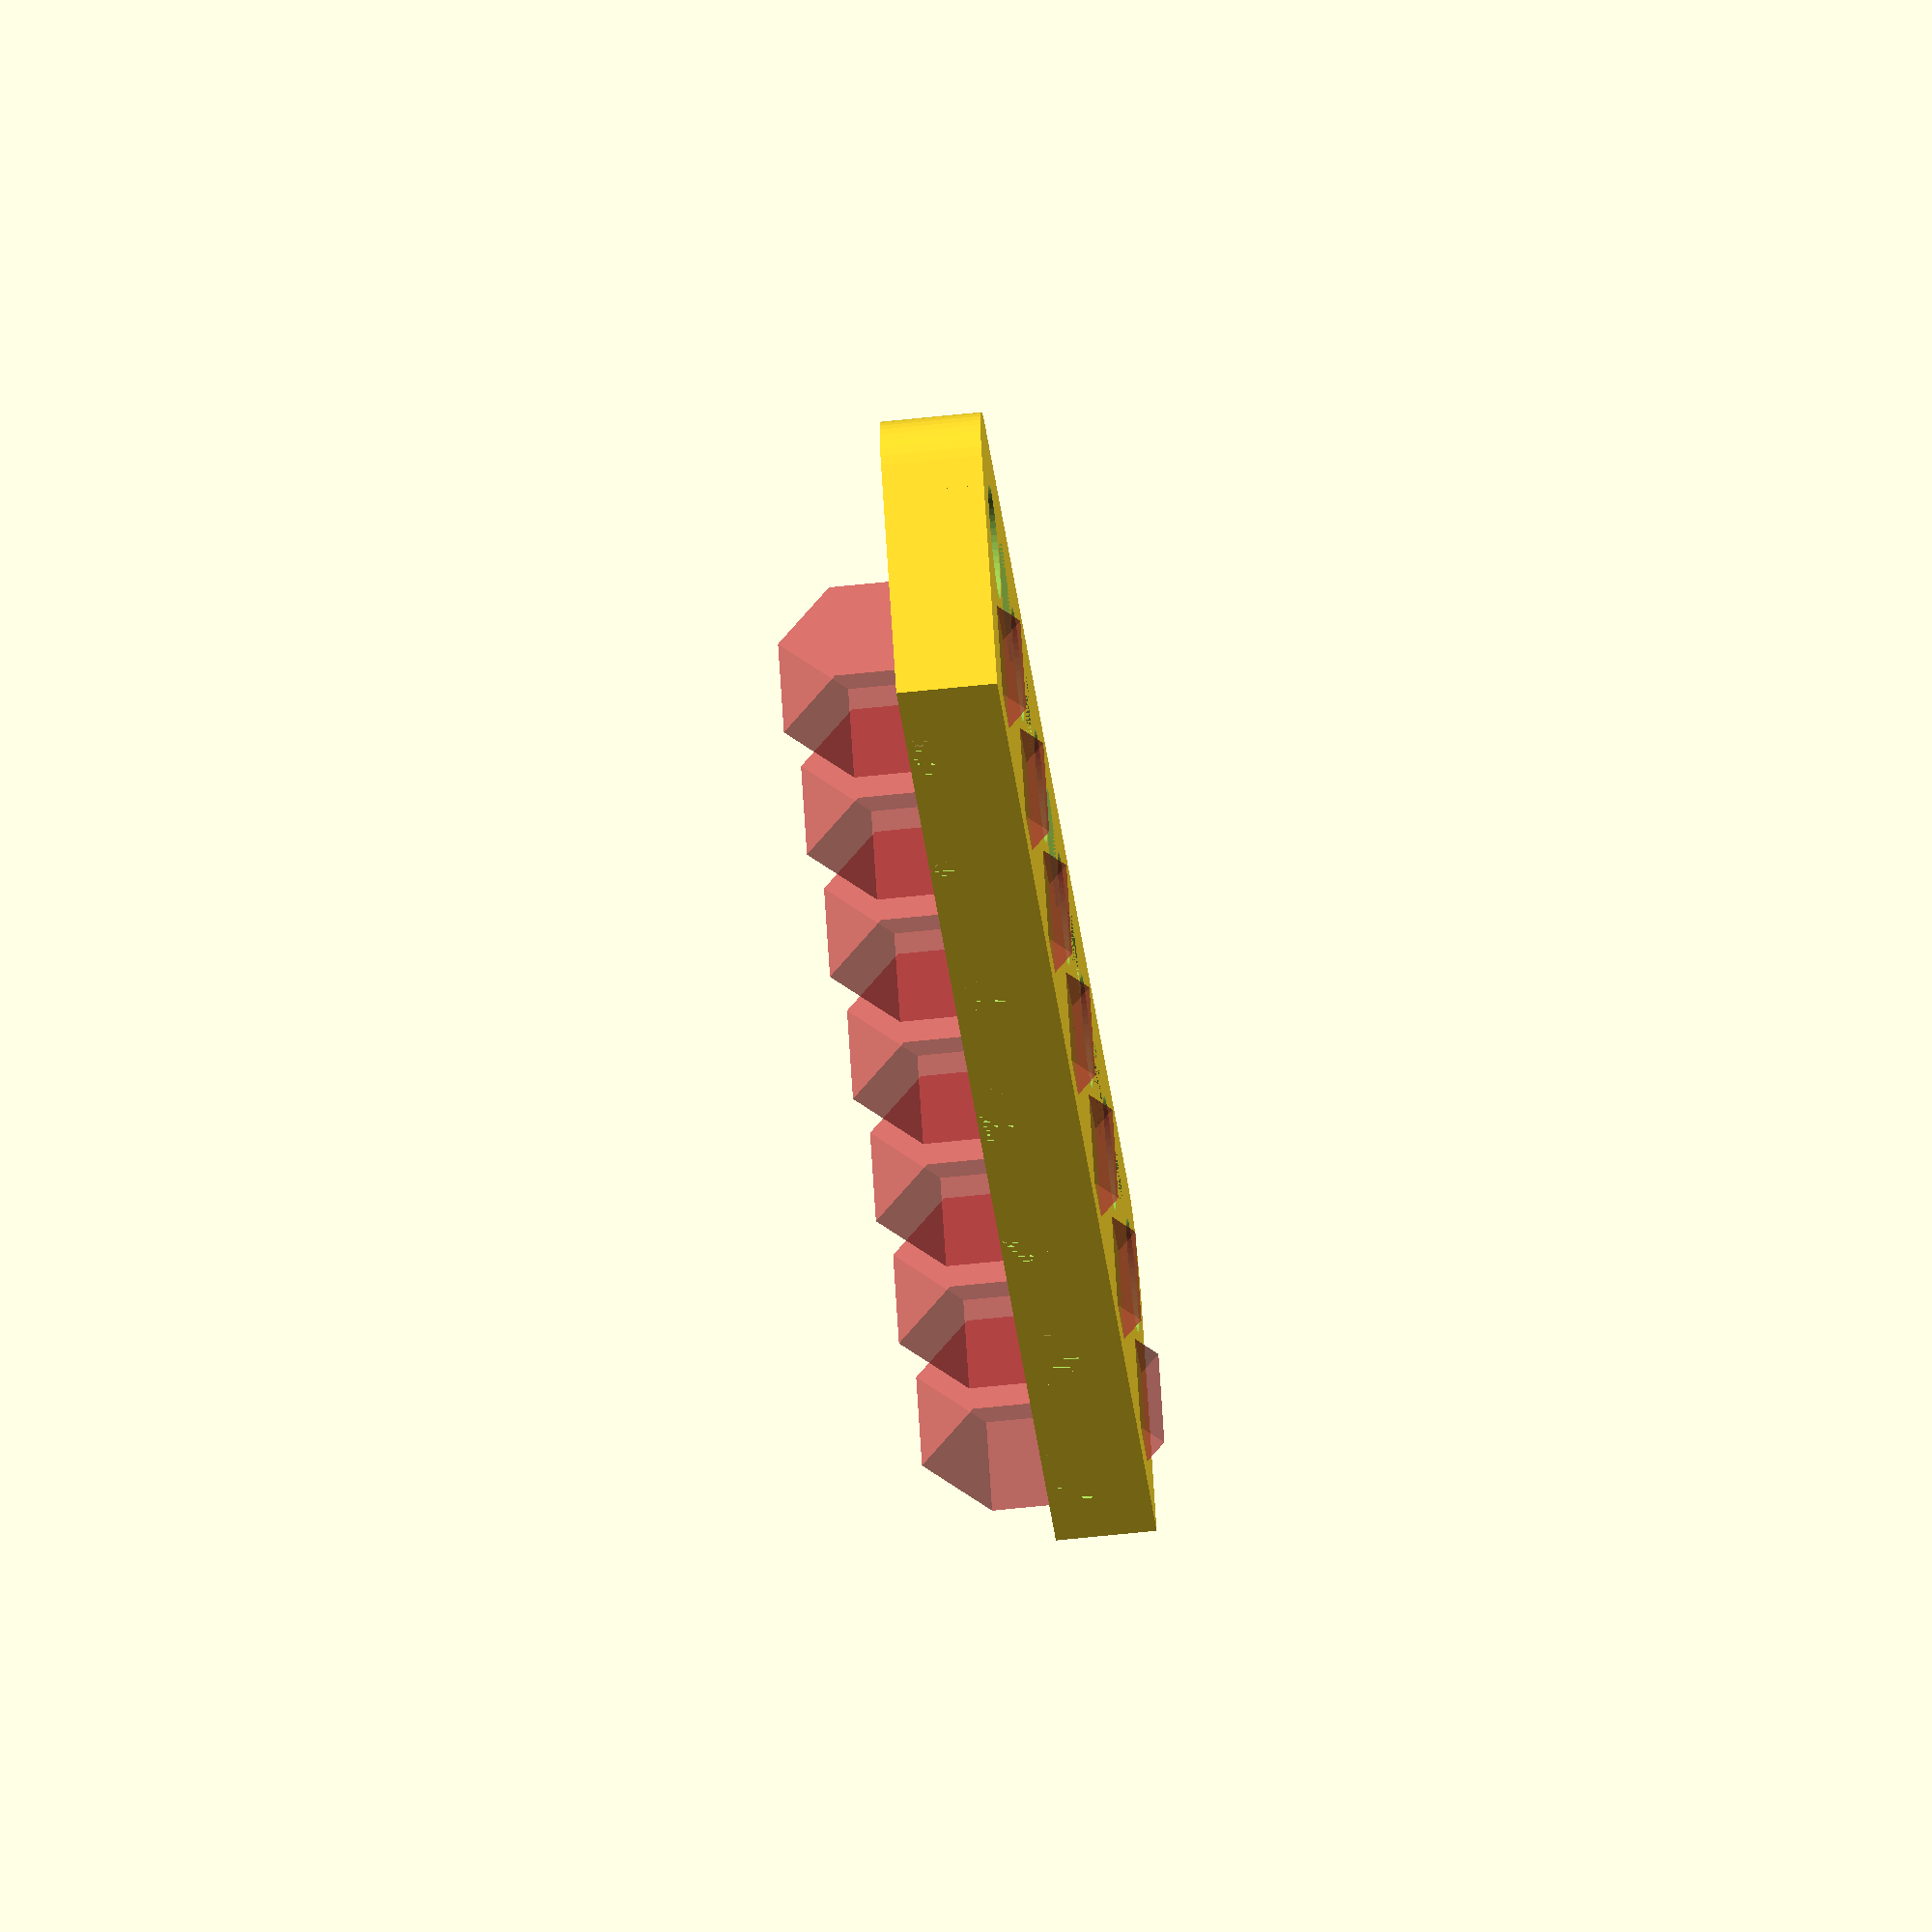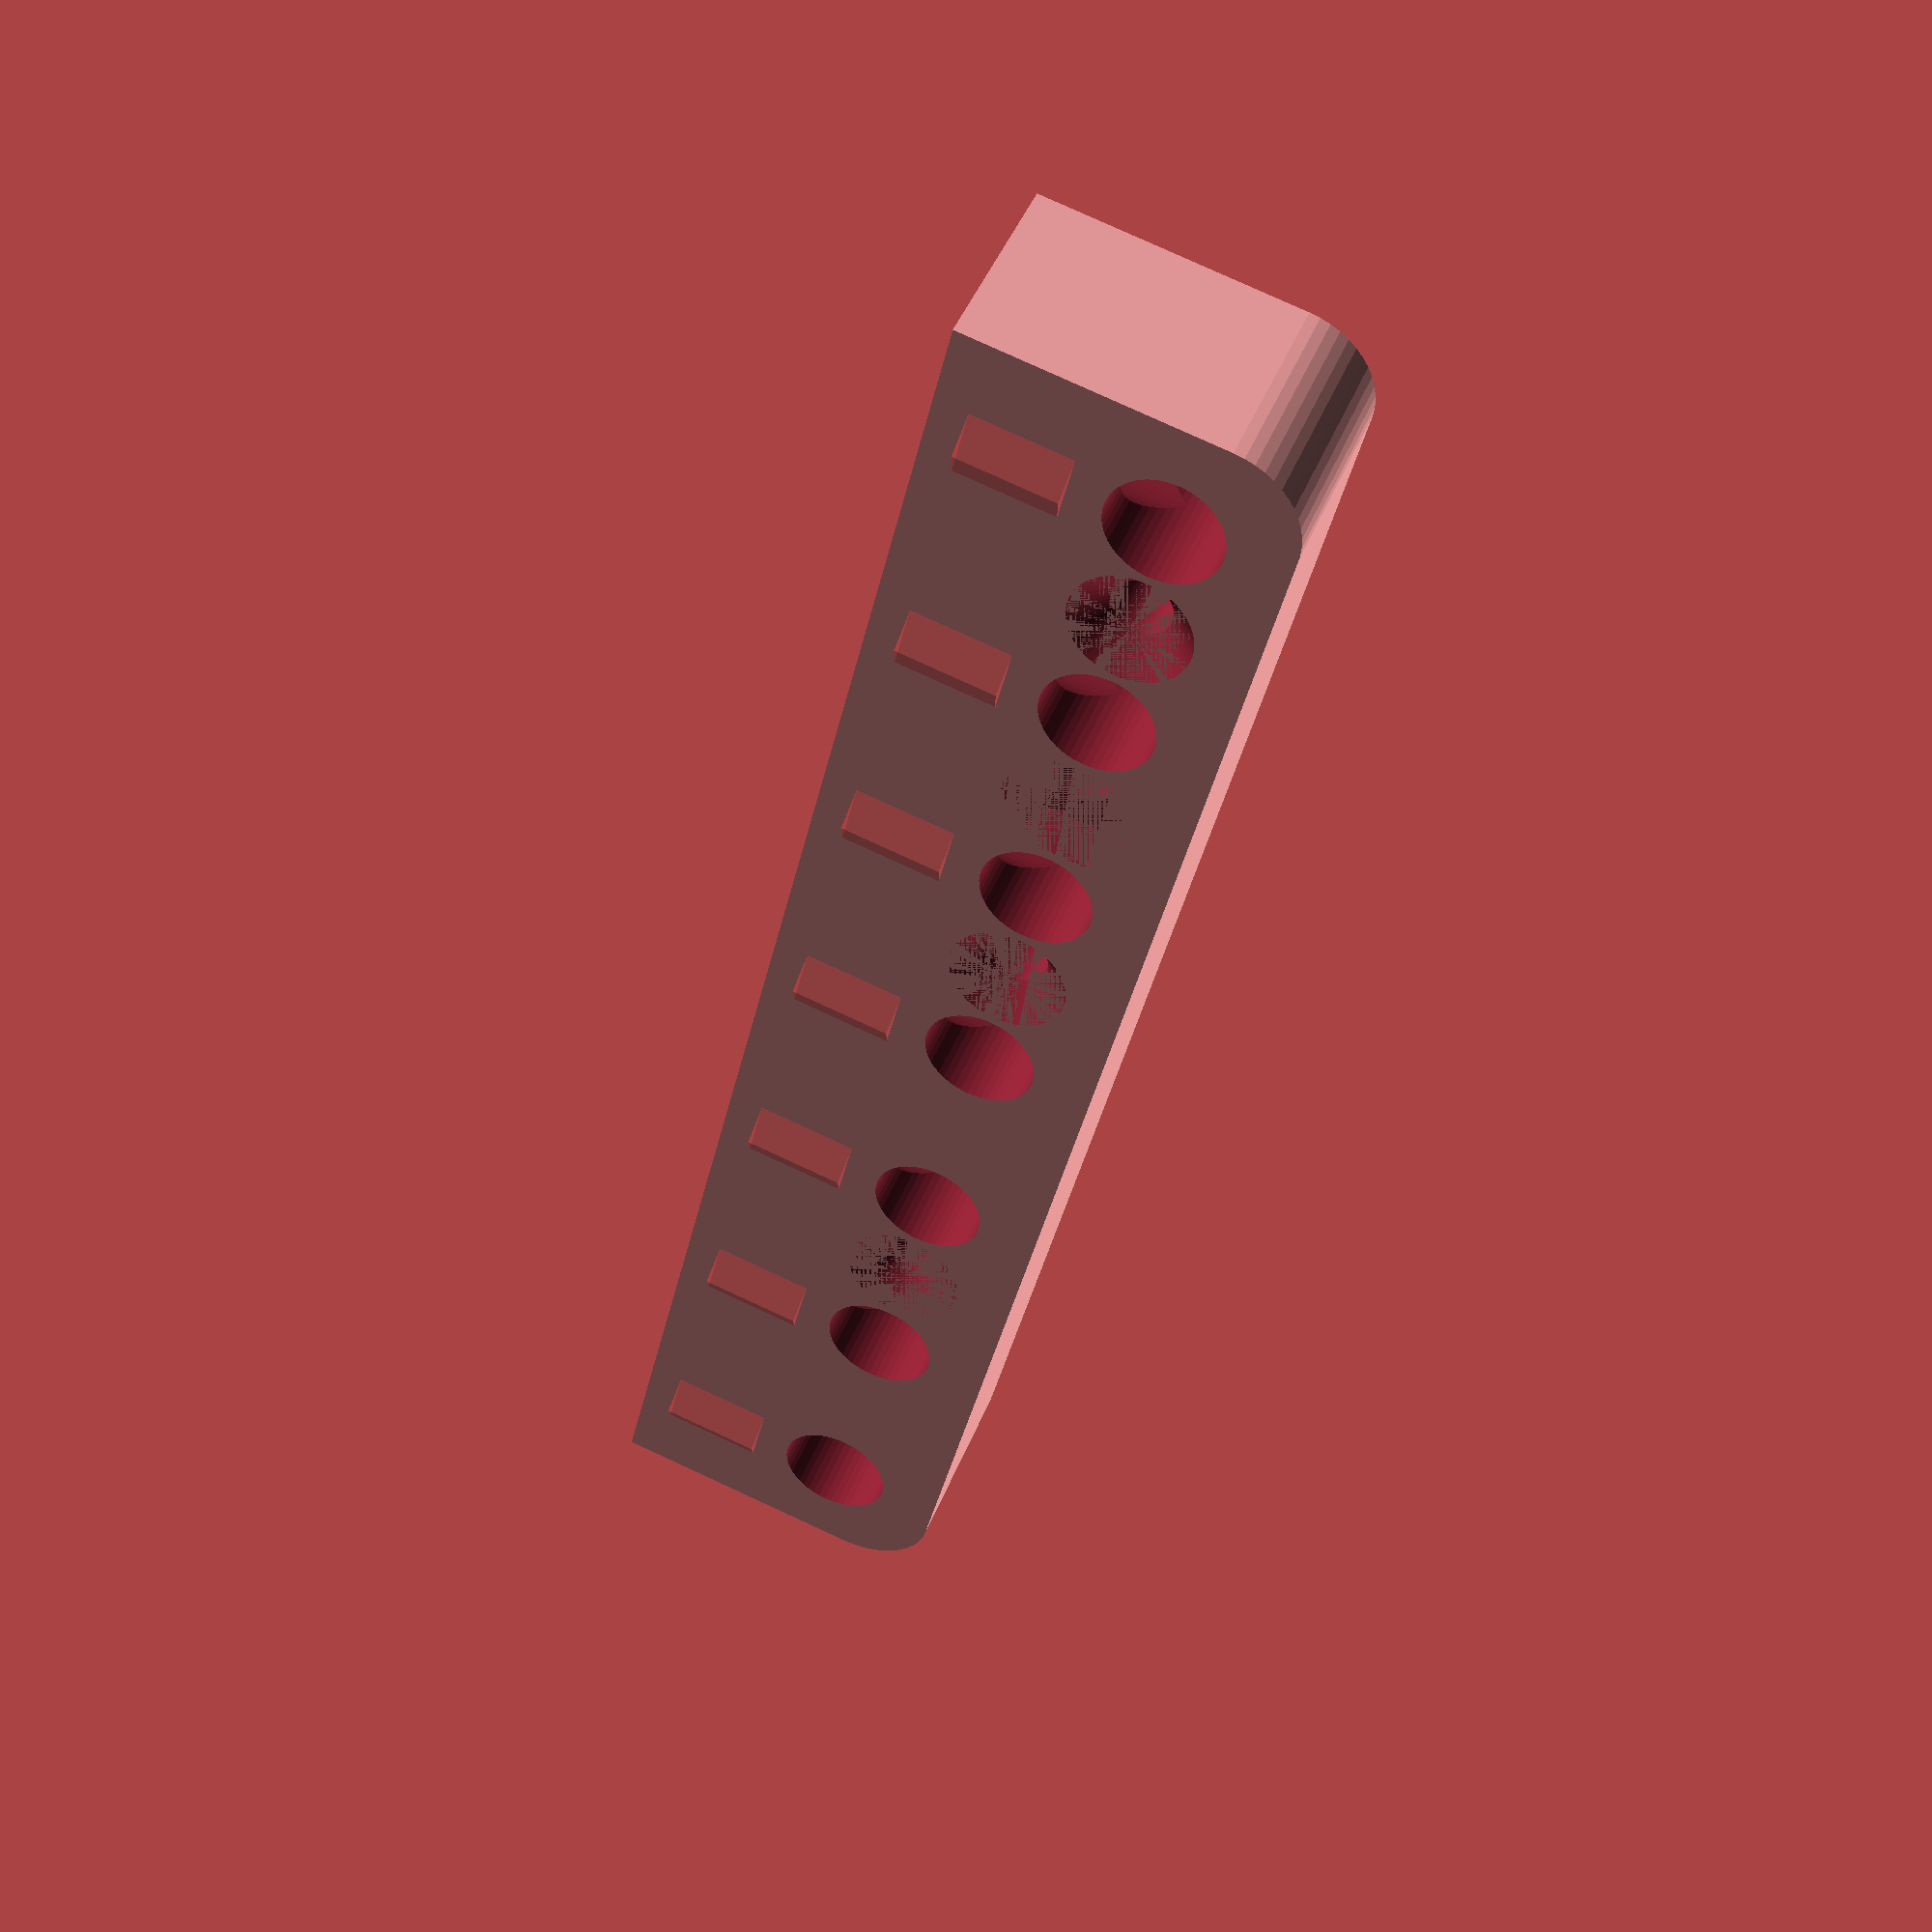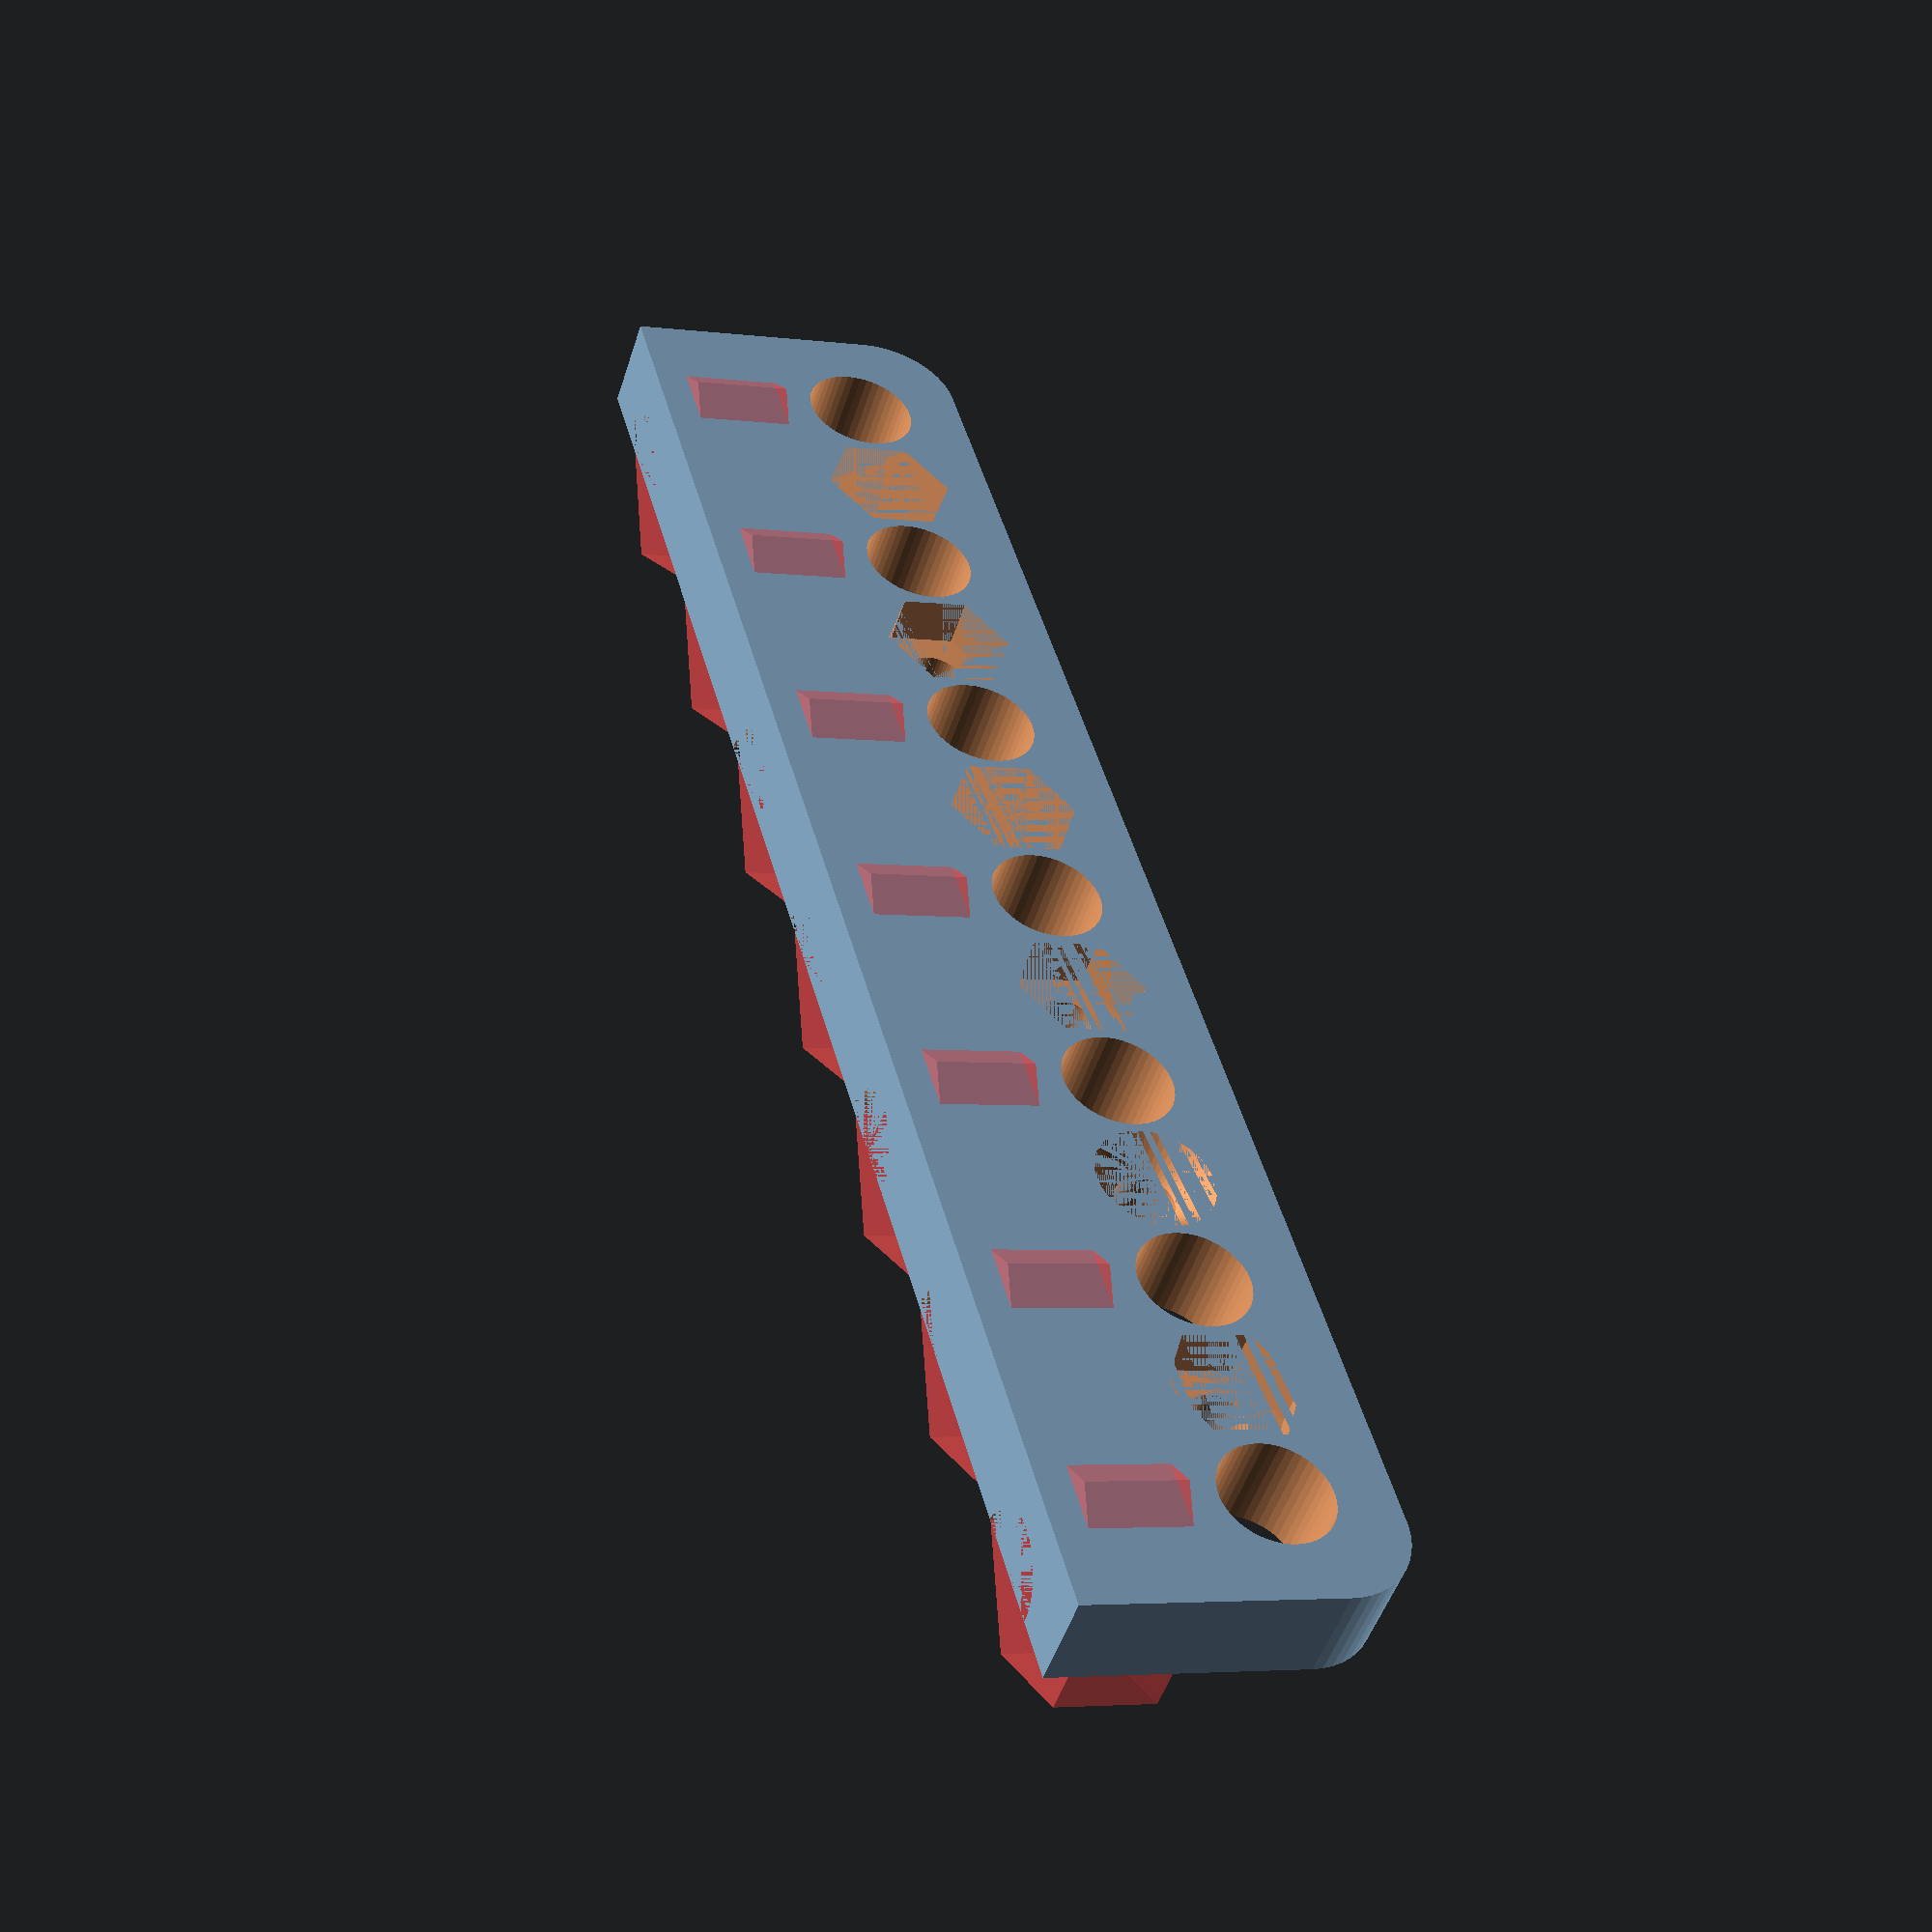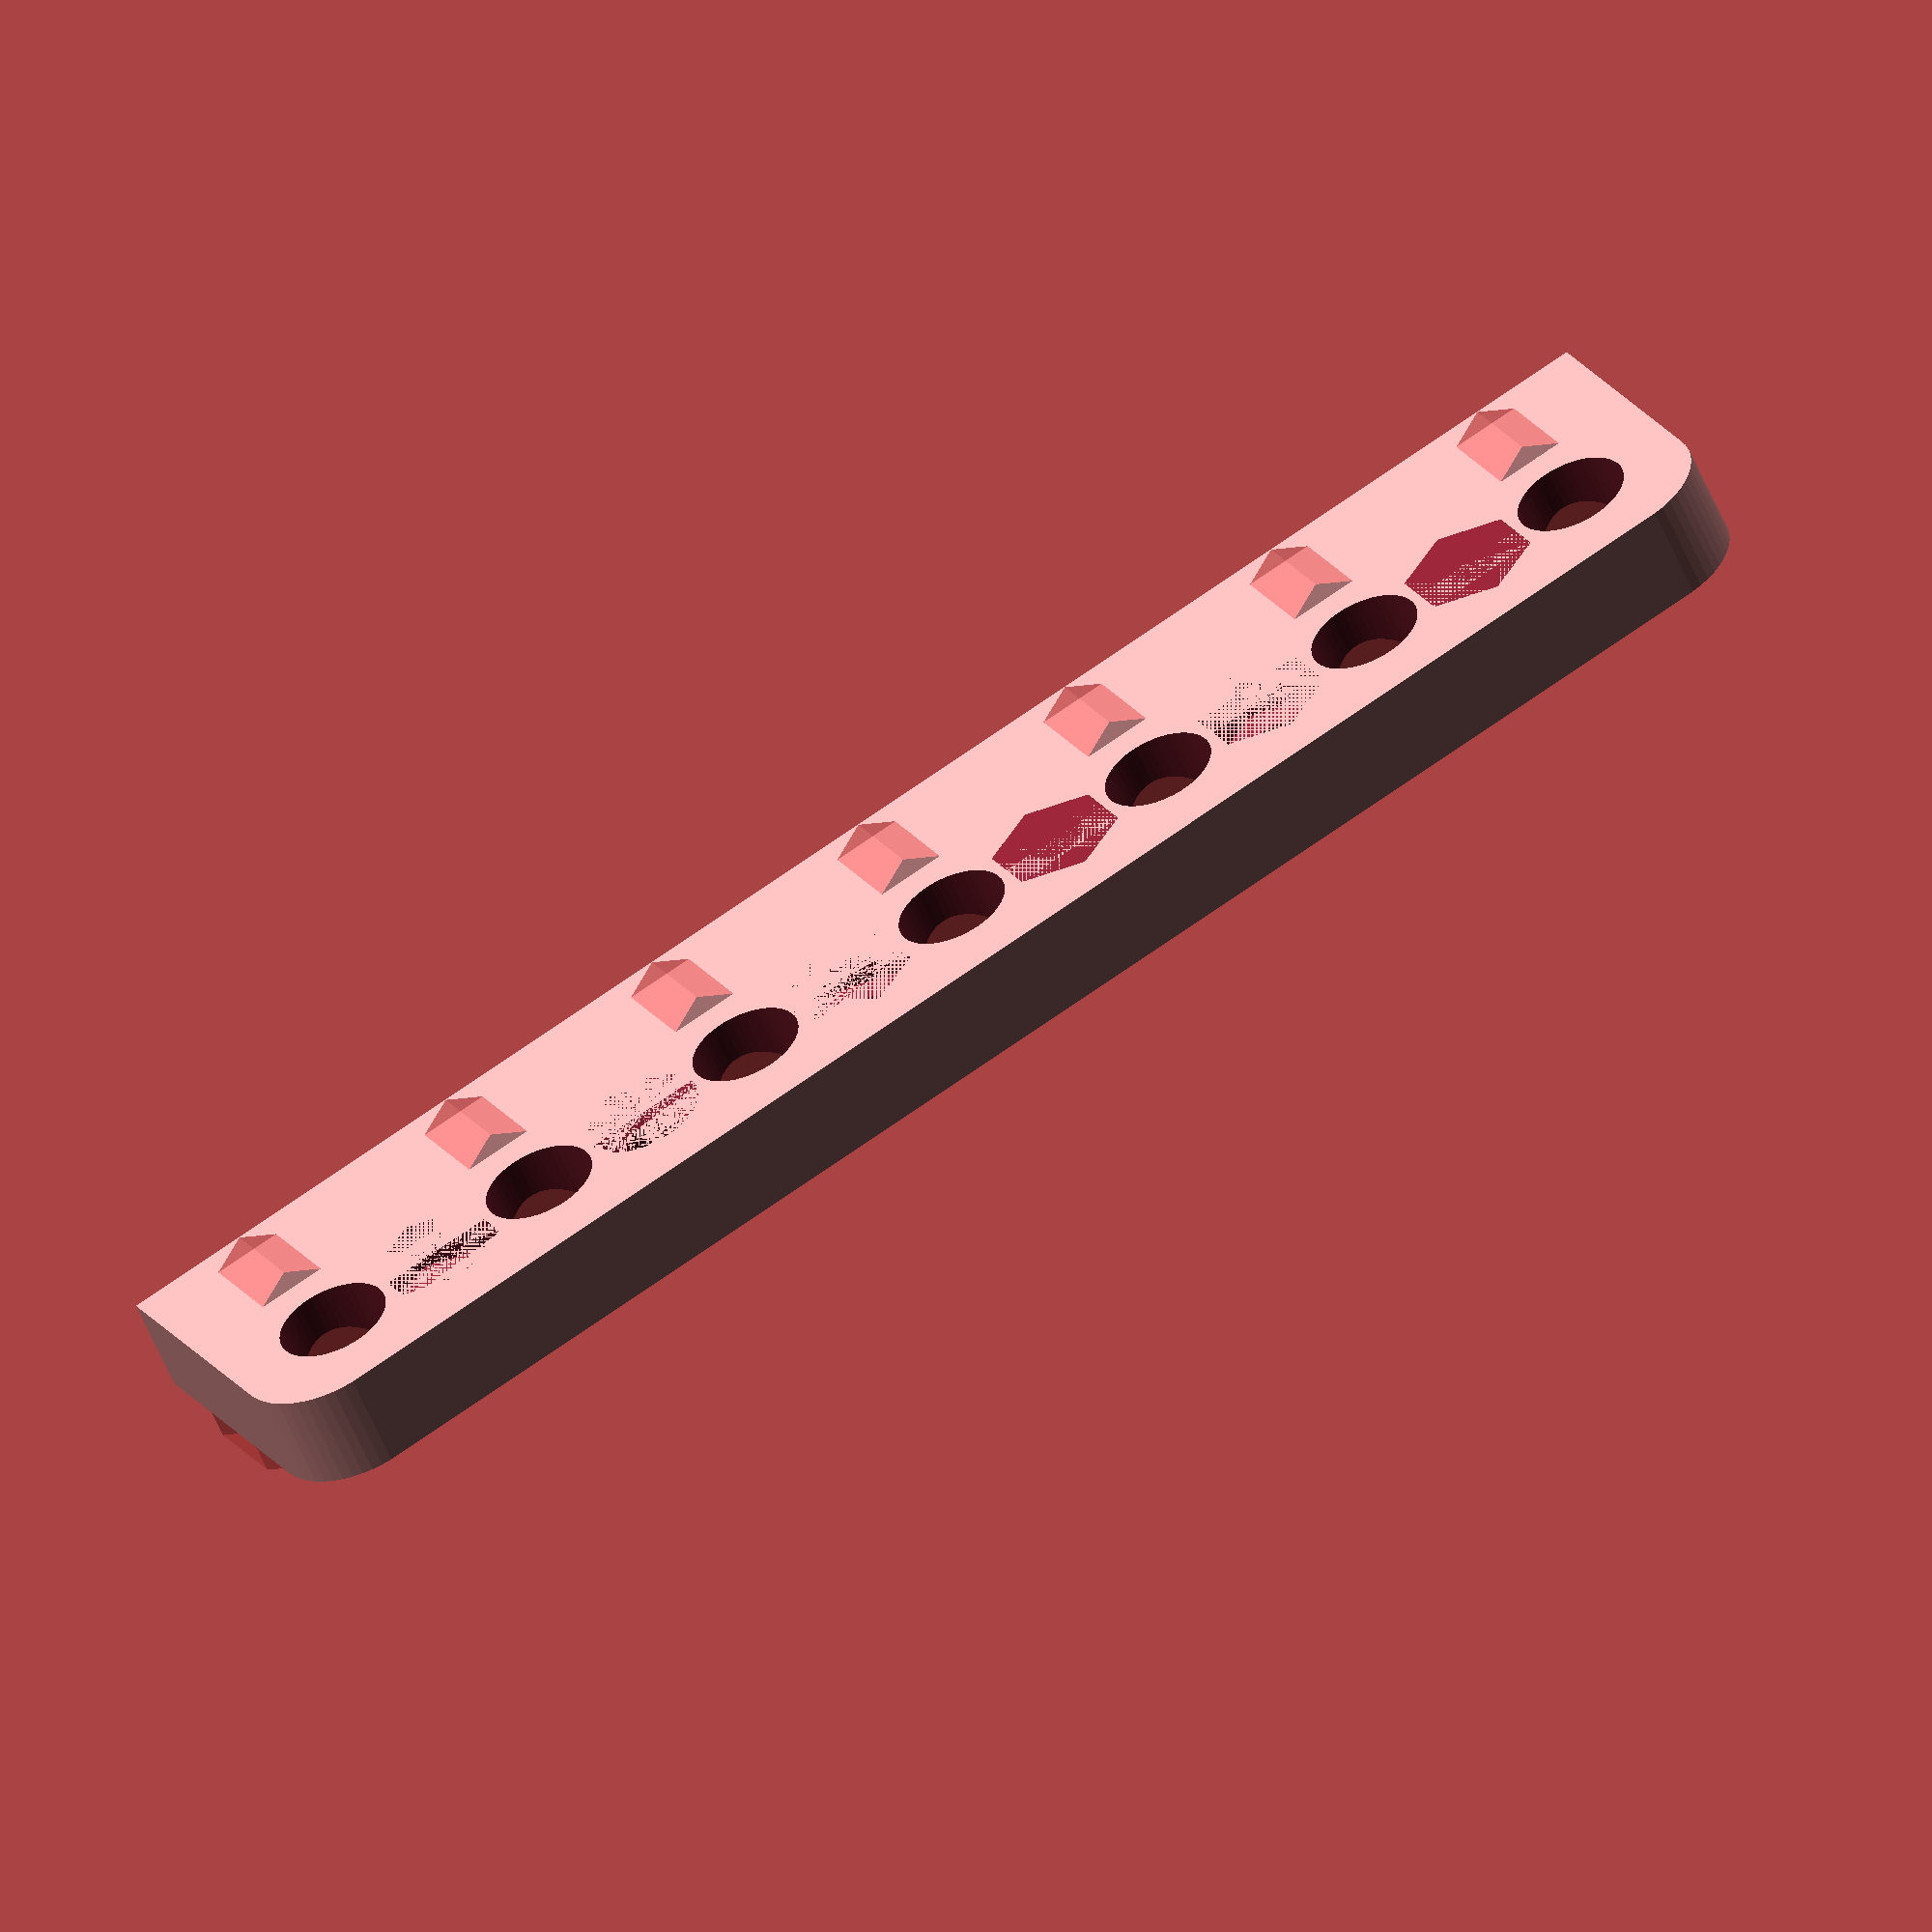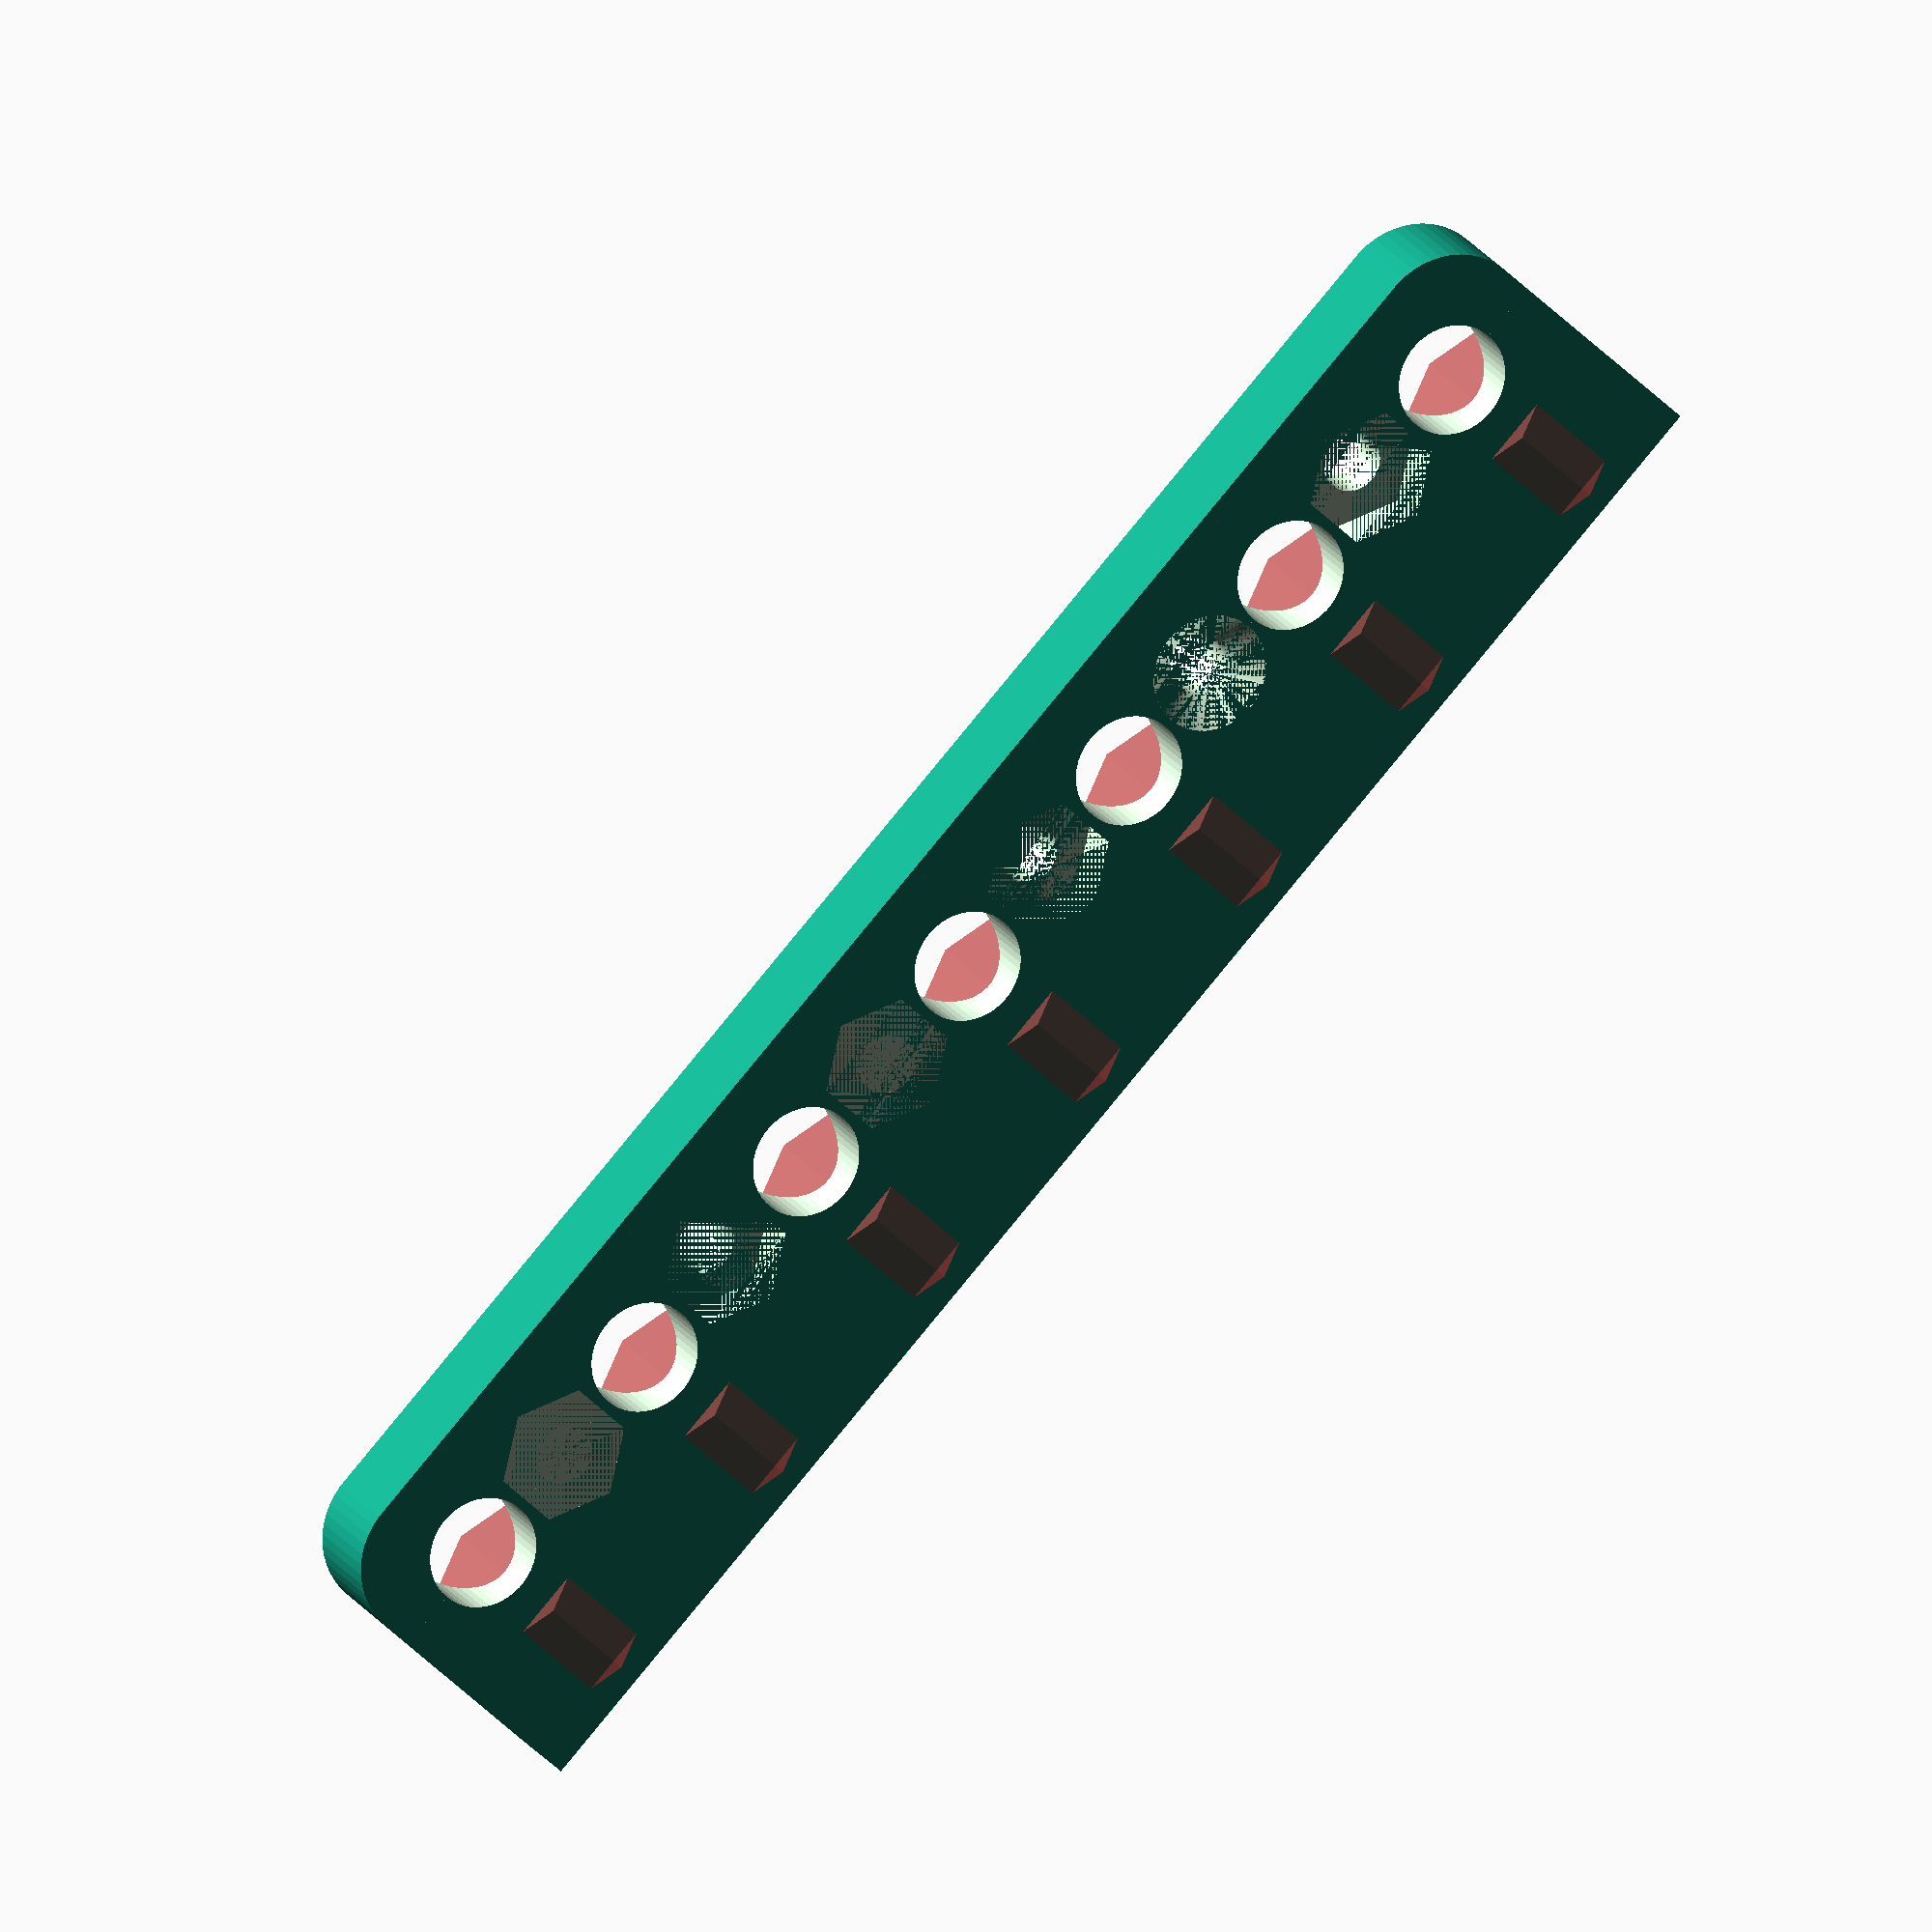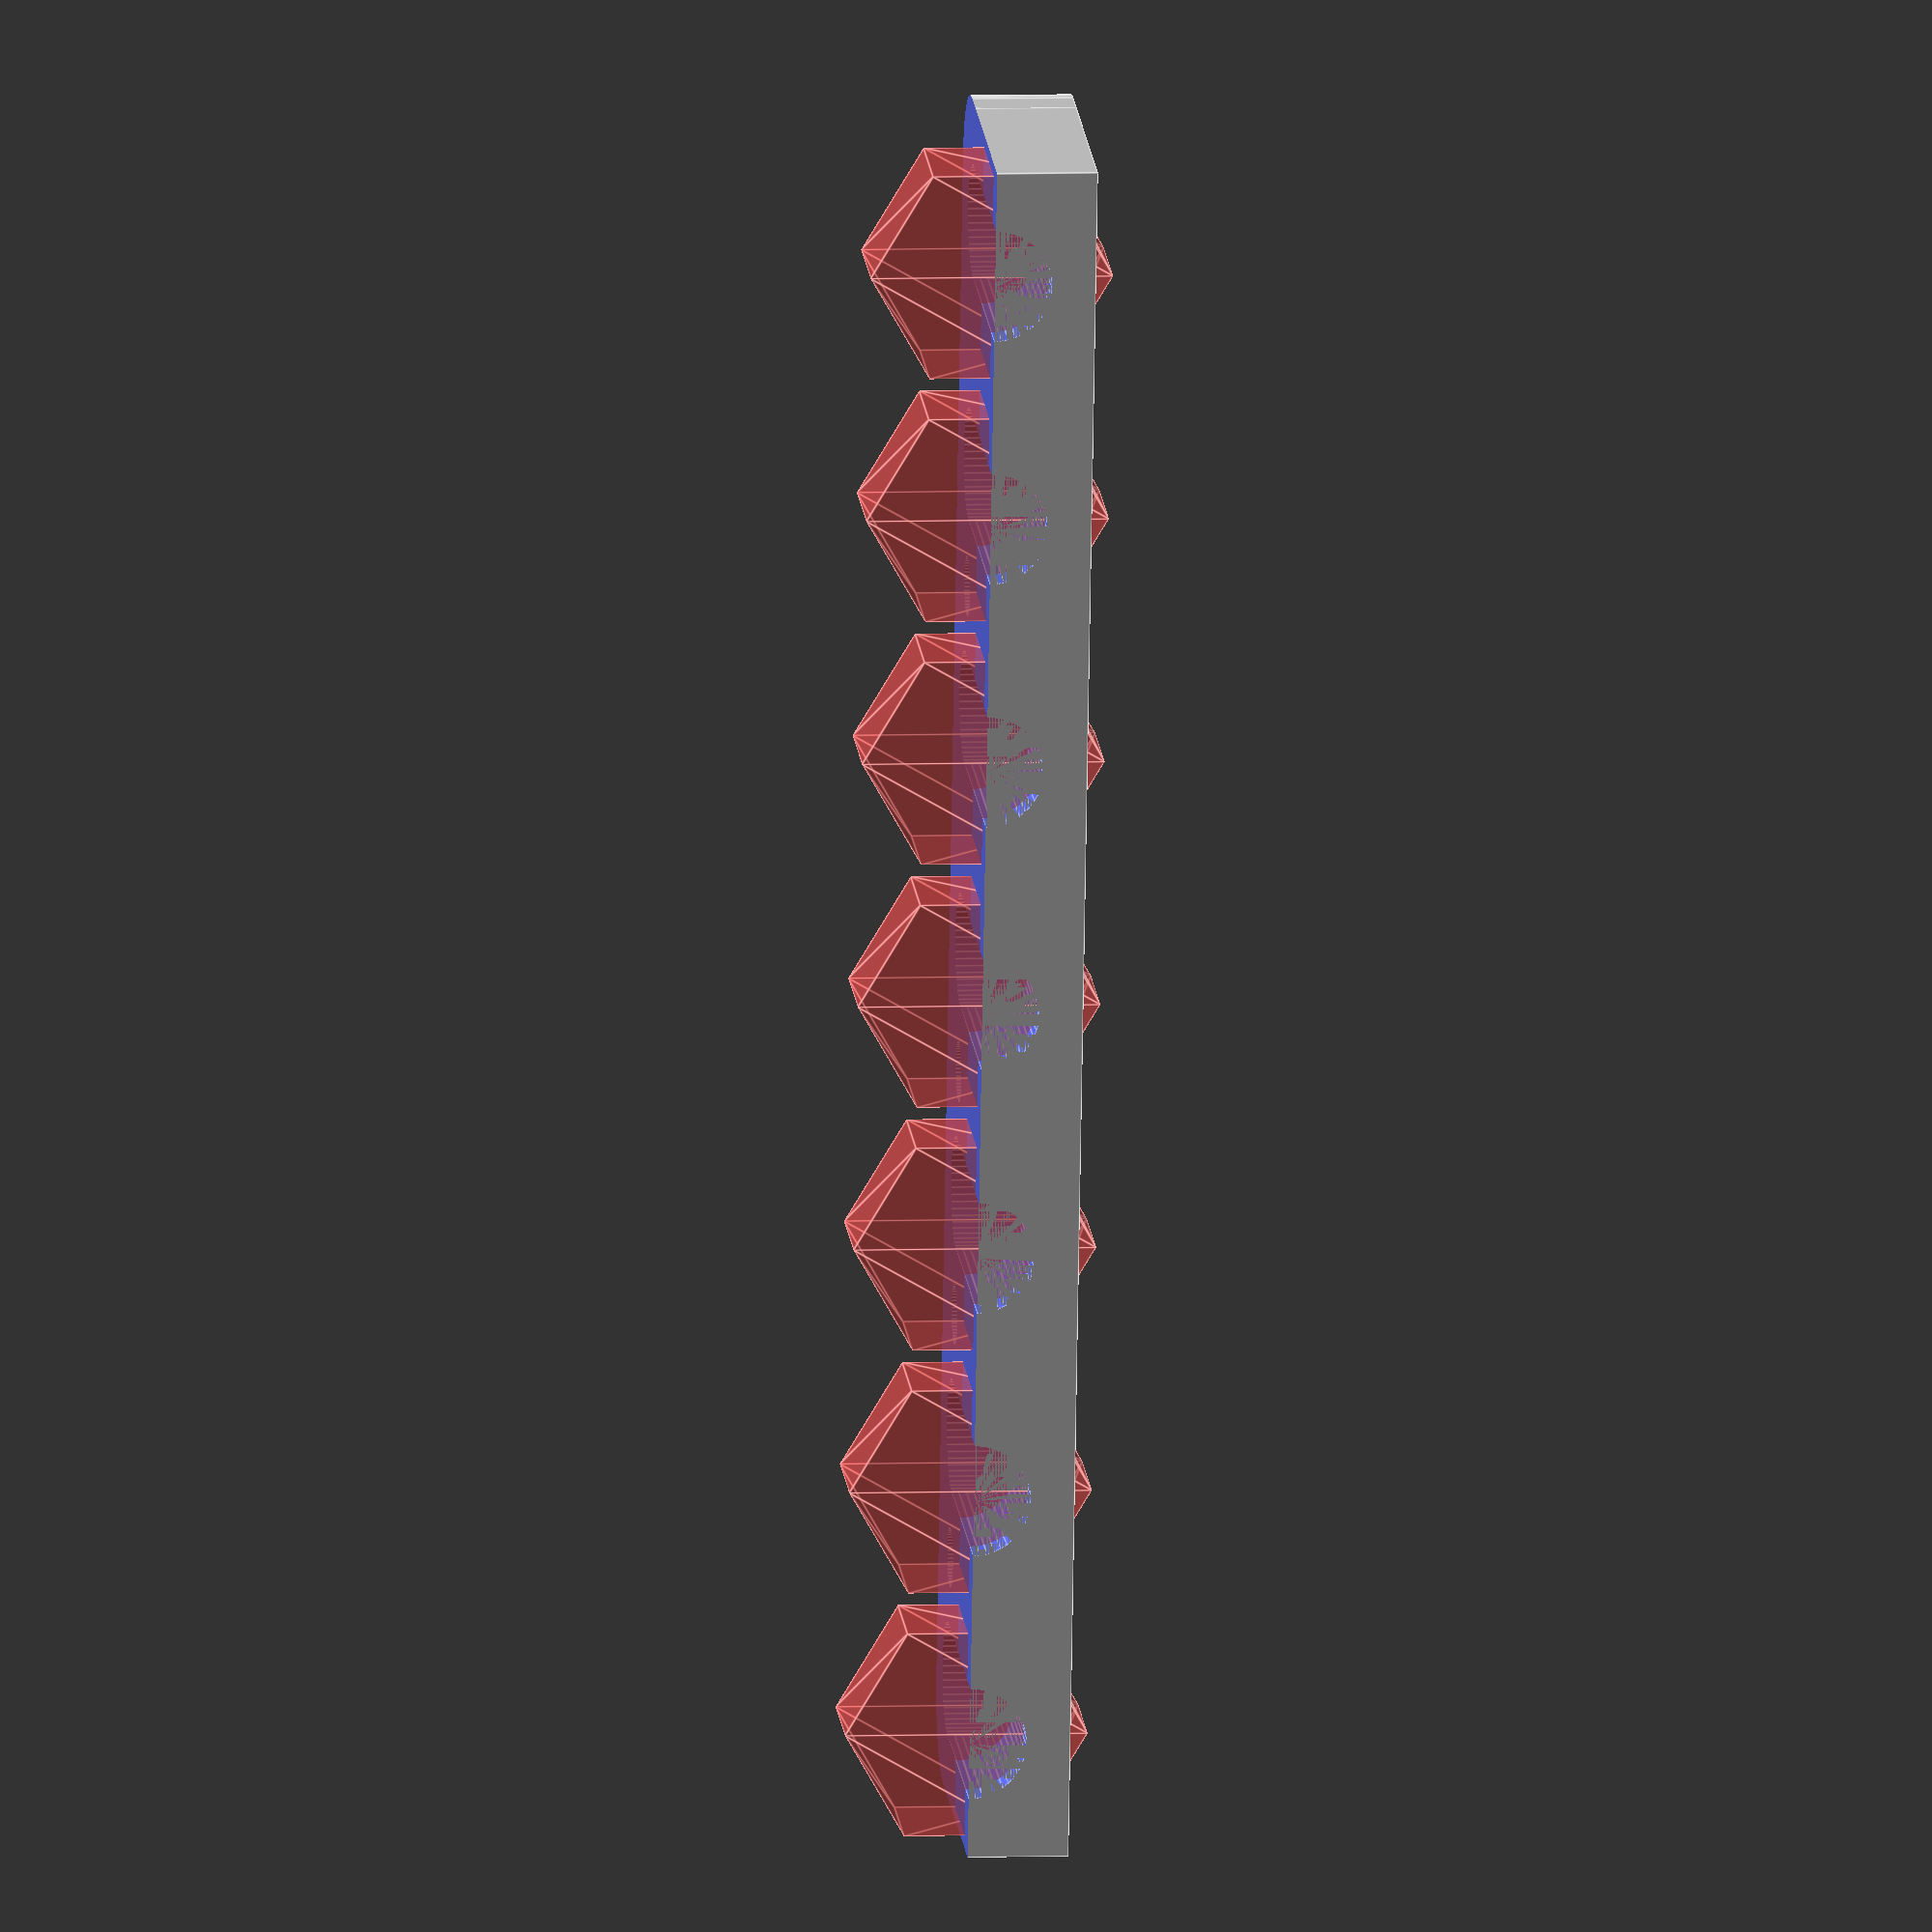
<openscad>
$fn = 50;


difference() {
	union() {
		translate(v = [0, 6.7500000000, -3.0000000000]) {
			rotate(a = [0, 0, 0]) {
				hull() {
					translate(v = [-23.5000000000, 1.0000000000, 0]) {
						rotate(a = [0, 0, 0]) {
							translate(v = [0, 0, 0]) {
								rotate(a = [0, 0, 0]) {
									cylinder(h = 6, r = 2.5000000000);
								}
							}
						}
					}
					translate(v = [23.5000000000, 1.0000000000, 0]) {
						rotate(a = [0, 0, 0]) {
							translate(v = [0, 0, 0]) {
								rotate(a = [0, 0, 0]) {
									cylinder(h = 6, r = 2.5000000000);
								}
							}
						}
					}
					translate(v = [-23.5000000000, -1.0000000000, 0]) {
						rotate(a = [0, 0, 0]) {
							translate(v = [0, 0, 0]) {
								rotate(a = [0, 0, 0]) {
									cylinder(h = 6, r = 2.5000000000);
								}
							}
						}
					}
					translate(v = [23.5000000000, -1.0000000000, 0]) {
						rotate(a = [0, 0, 0]) {
							translate(v = [0, 0, 0]) {
								rotate(a = [0, 0, 0]) {
									cylinder(h = 6, r = 2.5000000000);
								}
							}
						}
					}
				}
			}
		}
		translate(v = [-26.0000000000, 0, -3.0000000000]) {
			rotate(a = [0, 0, 0]) {
				cube(size = [52.0000000000, 6.7500000000, 6]);
			}
		}
	}
	union() {
		translate(v = [-22.5000000000, 6.7500000000, -3.0000000000]) {
			rotate(a = [0, 0, 0]) {
				translate(v = [0, 0, -50]) {
					rotate(a = [0, 0, 0]) {
						cylinder(h = 100, r = 1.7000000000);
					}
				}
			}
		}
		translate(v = [-15.0000000000, 6.7500000000, -3.0000000000]) {
			rotate(a = [0, 0, 0]) {
				translate(v = [0, 0, -50]) {
					rotate(a = [0, 0, 0]) {
						cylinder(h = 100, r = 1.7000000000);
					}
				}
			}
		}
		translate(v = [-7.5000000000, 6.7500000000, -3.0000000000]) {
			rotate(a = [0, 0, 0]) {
				translate(v = [0, 0, -50]) {
					rotate(a = [0, 0, 0]) {
						cylinder(h = 100, r = 1.7000000000);
					}
				}
			}
		}
		translate(v = [0.0000000000, 6.7500000000, -3.0000000000]) {
			rotate(a = [0, 0, 0]) {
				translate(v = [0, 0, -50]) {
					rotate(a = [0, 0, 0]) {
						cylinder(h = 100, r = 1.7000000000);
					}
				}
			}
		}
		translate(v = [7.5000000000, 6.7500000000, -3.0000000000]) {
			rotate(a = [0, 0, 0]) {
				translate(v = [0, 0, -50]) {
					rotate(a = [0, 0, 0]) {
						cylinder(h = 100, r = 1.7000000000);
					}
				}
			}
		}
		translate(v = [15.0000000000, 6.7500000000, -3.0000000000]) {
			rotate(a = [0, 0, 0]) {
				translate(v = [0, 0, -50]) {
					rotate(a = [0, 0, 0]) {
						cylinder(h = 100, r = 1.7000000000);
					}
				}
			}
		}
		translate(v = [22.5000000000, 6.7500000000, -3.0000000000]) {
			rotate(a = [0, 0, 0]) {
				translate(v = [0, 0, -50]) {
					rotate(a = [0, 0, 0]) {
						cylinder(h = 100, r = 1.7000000000);
					}
				}
			}
		}
		translate(v = [-22.5000000000, 6.7500000000, 0]) {
			rotate(a = [90, 0, 0]) {
				cylinder(h = 6.7500000000, r = 1.7000000000);
			}
		}
		translate(v = [-22.5000000000, 4, 0]) {
			rotate(a = [90, 30.0000000000, 0]) {
				#translate(v = [0, 0, 0]) {
					rotate(a = [0, 0, 0]) {
						linear_extrude(height = 3) {
							polygon(points = [[3.6062500000, 0.0000000000], [1.8031250000, 3.1231041124], [-1.8031250000, 3.1231041124], [-3.6062500000, 0.0000000000], [-1.8031250000, -3.1231041124], [1.8031250000, -3.1231041124]]);
						}
					}
				}
			}
		}
		translate(v = [-15.0000000000, 6.7500000000, 0]) {
			rotate(a = [90, 0, 0]) {
				cylinder(h = 6.7500000000, r = 1.7000000000);
			}
		}
		translate(v = [-15.0000000000, 4, 0]) {
			rotate(a = [90, 30.0000000000, 0]) {
				#translate(v = [0, 0, 0]) {
					rotate(a = [0, 0, 0]) {
						linear_extrude(height = 3) {
							polygon(points = [[3.6062500000, 0.0000000000], [1.8031250000, 3.1231041124], [-1.8031250000, 3.1231041124], [-3.6062500000, 0.0000000000], [-1.8031250000, -3.1231041124], [1.8031250000, -3.1231041124]]);
						}
					}
				}
			}
		}
		translate(v = [-7.5000000000, 6.7500000000, 0]) {
			rotate(a = [90, 0, 0]) {
				cylinder(h = 6.7500000000, r = 1.7000000000);
			}
		}
		translate(v = [-7.5000000000, 4, 0]) {
			rotate(a = [90, 30.0000000000, 0]) {
				#translate(v = [0, 0, 0]) {
					rotate(a = [0, 0, 0]) {
						linear_extrude(height = 3) {
							polygon(points = [[3.6062500000, 0.0000000000], [1.8031250000, 3.1231041124], [-1.8031250000, 3.1231041124], [-3.6062500000, 0.0000000000], [-1.8031250000, -3.1231041124], [1.8031250000, -3.1231041124]]);
						}
					}
				}
			}
		}
		translate(v = [0.0000000000, 6.7500000000, 0]) {
			rotate(a = [90, 0, 0]) {
				cylinder(h = 6.7500000000, r = 1.7000000000);
			}
		}
		translate(v = [0.0000000000, 4, 0]) {
			rotate(a = [90, 30.0000000000, 0]) {
				#translate(v = [0, 0, 0]) {
					rotate(a = [0, 0, 0]) {
						linear_extrude(height = 3) {
							polygon(points = [[3.6062500000, 0.0000000000], [1.8031250000, 3.1231041124], [-1.8031250000, 3.1231041124], [-3.6062500000, 0.0000000000], [-1.8031250000, -3.1231041124], [1.8031250000, -3.1231041124]]);
						}
					}
				}
			}
		}
		translate(v = [7.5000000000, 6.7500000000, 0]) {
			rotate(a = [90, 0, 0]) {
				cylinder(h = 6.7500000000, r = 1.7000000000);
			}
		}
		translate(v = [7.5000000000, 4, 0]) {
			rotate(a = [90, 30.0000000000, 0]) {
				#translate(v = [0, 0, 0]) {
					rotate(a = [0, 0, 0]) {
						linear_extrude(height = 3) {
							polygon(points = [[3.6062500000, 0.0000000000], [1.8031250000, 3.1231041124], [-1.8031250000, 3.1231041124], [-3.6062500000, 0.0000000000], [-1.8031250000, -3.1231041124], [1.8031250000, -3.1231041124]]);
						}
					}
				}
			}
		}
		translate(v = [15.0000000000, 6.7500000000, 0]) {
			rotate(a = [90, 0, 0]) {
				cylinder(h = 6.7500000000, r = 1.7000000000);
			}
		}
		translate(v = [15.0000000000, 4, 0]) {
			rotate(a = [90, 30.0000000000, 0]) {
				#translate(v = [0, 0, 0]) {
					rotate(a = [0, 0, 0]) {
						linear_extrude(height = 3) {
							polygon(points = [[3.6062500000, 0.0000000000], [1.8031250000, 3.1231041124], [-1.8031250000, 3.1231041124], [-3.6062500000, 0.0000000000], [-1.8031250000, -3.1231041124], [1.8031250000, -3.1231041124]]);
						}
					}
				}
			}
		}
		translate(v = [22.5000000000, 6.7500000000, 0]) {
			rotate(a = [90, 0, 0]) {
				cylinder(h = 6.7500000000, r = 1.7000000000);
			}
		}
		translate(v = [22.5000000000, 4, 0]) {
			rotate(a = [90, 30.0000000000, 0]) {
				#translate(v = [0, 0, 0]) {
					rotate(a = [0, 0, 0]) {
						linear_extrude(height = 3) {
							polygon(points = [[3.6062500000, 0.0000000000], [1.8031250000, 3.1231041124], [-1.8031250000, 3.1231041124], [-3.6062500000, 0.0000000000], [-1.8031250000, -3.1231041124], [1.8031250000, -3.1231041124]]);
						}
					}
				}
			}
		}
		translate(v = [-18.7500000000, 6.7500000000, 2.0500000000]) {
			rotate(a = [0, 0, 0]) {
				cylinder(h = 0.9500000000, r1 = 0.9000000000, r2 = 1.8000000000);
			}
		}
		translate(v = [-18.7500000000, 6.7500000000, -3.0000000000]) {
			rotate(a = [0, 0, 0]) {
				cylinder(h = 6.0000000000, r = 0.9000000000);
			}
		}
		translate(v = [-18.7500000000, 6.7500000000, -3.0000000000]) {
			rotate(a = [0, 0, 30.0000000000]) {
				translate(v = [0, 0, 0]) {
					rotate(a = [0, 0, 0]) {
						linear_extrude(height = 1.5000000000) {
							polygon(points = [[2.0195000000, 0.0000000000], [1.0097500000, 1.7489383029], [-1.0097500000, 1.7489383029], [-2.0195000000, 0.0000000000], [-1.0097500000, -1.7489383029], [1.0097500000, -1.7489383029]]);
						}
					}
				}
			}
		}
		translate(v = [-11.2500000000, 6.7500000000, -2.0500000000]) {
			rotate(a = [0, 180, 0]) {
				cylinder(h = 0.9500000000, r1 = 0.9000000000, r2 = 1.8000000000);
			}
		}
		translate(v = [-11.2500000000, 6.7500000000, 3.0000000000]) {
			rotate(a = [0, 180, 0]) {
				cylinder(h = 6.0000000000, r = 0.9000000000);
			}
		}
		translate(v = [-11.2500000000, 6.7500000000, 3.0000000000]) {
			rotate(a = [0, 180, 30.0000000000]) {
				translate(v = [0, 0, 0]) {
					rotate(a = [0, 0, 0]) {
						linear_extrude(height = 1.5000000000) {
							polygon(points = [[2.0195000000, 0.0000000000], [1.0097500000, 1.7489383029], [-1.0097500000, 1.7489383029], [-2.0195000000, 0.0000000000], [-1.0097500000, -1.7489383029], [1.0097500000, -1.7489383029]]);
						}
					}
				}
			}
		}
		translate(v = [-3.7500000000, 6.7500000000, 2.0500000000]) {
			rotate(a = [0, 360, 0]) {
				cylinder(h = 0.9500000000, r1 = 0.9000000000, r2 = 1.8000000000);
			}
		}
		translate(v = [-3.7500000000, 6.7500000000, -3.0000000000]) {
			rotate(a = [0, 360, 0]) {
				cylinder(h = 6.0000000000, r = 0.9000000000);
			}
		}
		translate(v = [-3.7500000000, 6.7500000000, -3.0000000000]) {
			rotate(a = [0, 360, 30.0000000000]) {
				translate(v = [0, 0, 0]) {
					rotate(a = [0, 0, 0]) {
						linear_extrude(height = 1.5000000000) {
							polygon(points = [[2.0195000000, 0.0000000000], [1.0097500000, 1.7489383029], [-1.0097500000, 1.7489383029], [-2.0195000000, 0.0000000000], [-1.0097500000, -1.7489383029], [1.0097500000, -1.7489383029]]);
						}
					}
				}
			}
		}
		translate(v = [3.7500000000, 6.7500000000, 2.0500000000]) {
			rotate(a = [0, 540, 0]) {
				cylinder(h = 0.9500000000, r1 = 0.9000000000, r2 = 1.8000000000);
			}
		}
		translate(v = [3.7500000000, 6.7500000000, -3.0000000000]) {
			rotate(a = [0, 540, 0]) {
				cylinder(h = 6.0000000000, r = 0.9000000000);
			}
		}
		translate(v = [3.7500000000, 6.7500000000, -3.0000000000]) {
			rotate(a = [0, 540, 30.0000000000]) {
				translate(v = [0, 0, 0]) {
					rotate(a = [0, 0, 0]) {
						linear_extrude(height = 1.5000000000) {
							polygon(points = [[2.0195000000, 0.0000000000], [1.0097500000, 1.7489383029], [-1.0097500000, 1.7489383029], [-2.0195000000, 0.0000000000], [-1.0097500000, -1.7489383029], [1.0097500000, -1.7489383029]]);
						}
					}
				}
			}
		}
		translate(v = [11.2500000000, 6.7500000000, 2.0500000000]) {
			rotate(a = [0, 720, 0]) {
				cylinder(h = 0.9500000000, r1 = 0.9000000000, r2 = 1.8000000000);
			}
		}
		translate(v = [11.2500000000, 6.7500000000, -3.0000000000]) {
			rotate(a = [0, 720, 0]) {
				cylinder(h = 6.0000000000, r = 0.9000000000);
			}
		}
		translate(v = [11.2500000000, 6.7500000000, -3.0000000000]) {
			rotate(a = [0, 720, 30.0000000000]) {
				translate(v = [0, 0, 0]) {
					rotate(a = [0, 0, 0]) {
						linear_extrude(height = 1.5000000000) {
							polygon(points = [[2.0195000000, 0.0000000000], [1.0097500000, 1.7489383029], [-1.0097500000, 1.7489383029], [-2.0195000000, 0.0000000000], [-1.0097500000, -1.7489383029], [1.0097500000, -1.7489383029]]);
						}
					}
				}
			}
		}
		translate(v = [18.7500000000, 6.7500000000, 2.0500000000]) {
			rotate(a = [0, 900, 0]) {
				cylinder(h = 0.9500000000, r1 = 0.9000000000, r2 = 1.8000000000);
			}
		}
		translate(v = [18.7500000000, 6.7500000000, -3.0000000000]) {
			rotate(a = [0, 900, 0]) {
				cylinder(h = 6.0000000000, r = 0.9000000000);
			}
		}
		translate(v = [18.7500000000, 6.7500000000, -3.0000000000]) {
			rotate(a = [0, 900, 30.0000000000]) {
				translate(v = [0, 0, 0]) {
					rotate(a = [0, 0, 0]) {
						linear_extrude(height = 1.5000000000) {
							polygon(points = [[2.0195000000, 0.0000000000], [1.0097500000, 1.7489383029], [-1.0097500000, 1.7489383029], [-2.0195000000, 0.0000000000], [-1.0097500000, -1.7489383029], [1.0097500000, -1.7489383029]]);
						}
					}
				}
			}
		}
		translate(v = [-250.0000000000, -250.0000000000, 0]) {
			rotate(a = [0, 0, 0]) {
				cube(size = [500, 500, 500]);
			}
		}
	}
}
</openscad>
<views>
elev=61.9 azim=32.8 roll=96.2 proj=o view=wireframe
elev=133.6 azim=282.9 roll=158.7 proj=p view=solid
elev=47.6 azim=285.6 roll=162.9 proj=p view=wireframe
elev=236.0 azim=28.4 roll=337.7 proj=o view=solid
elev=160.7 azim=226.5 roll=22.3 proj=o view=solid
elev=353.4 azim=280.1 roll=84.5 proj=o view=edges
</views>
